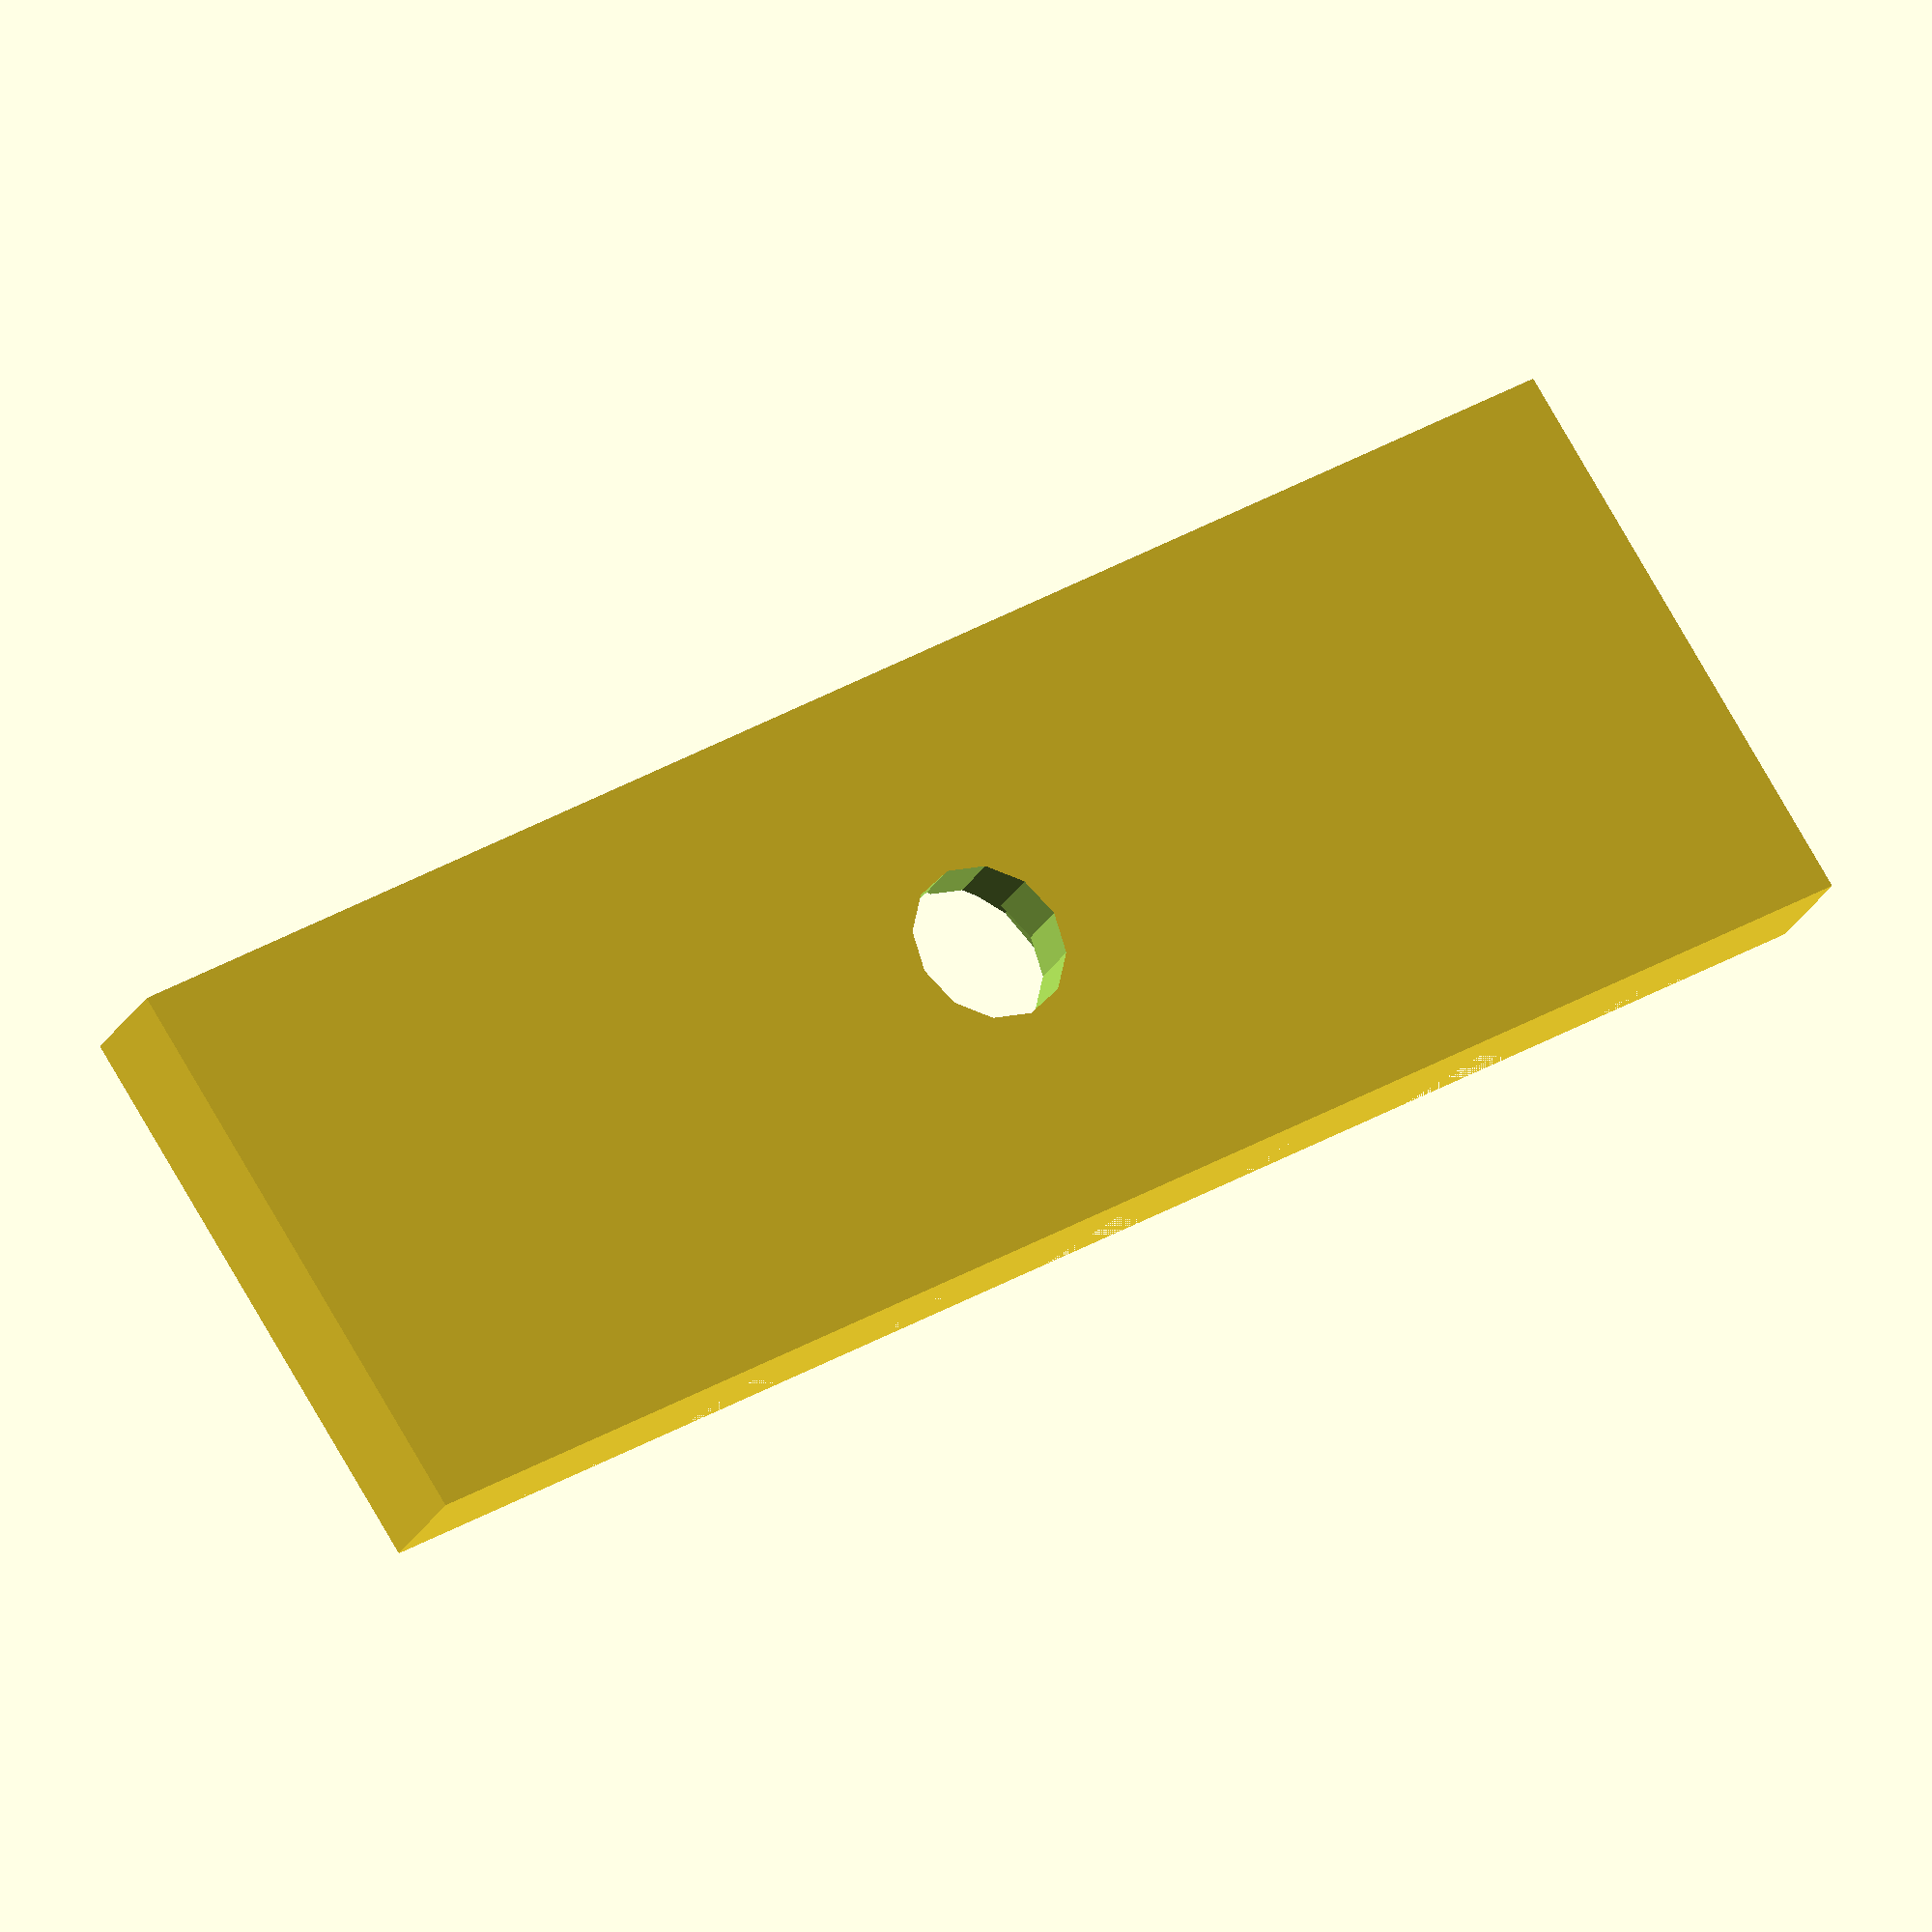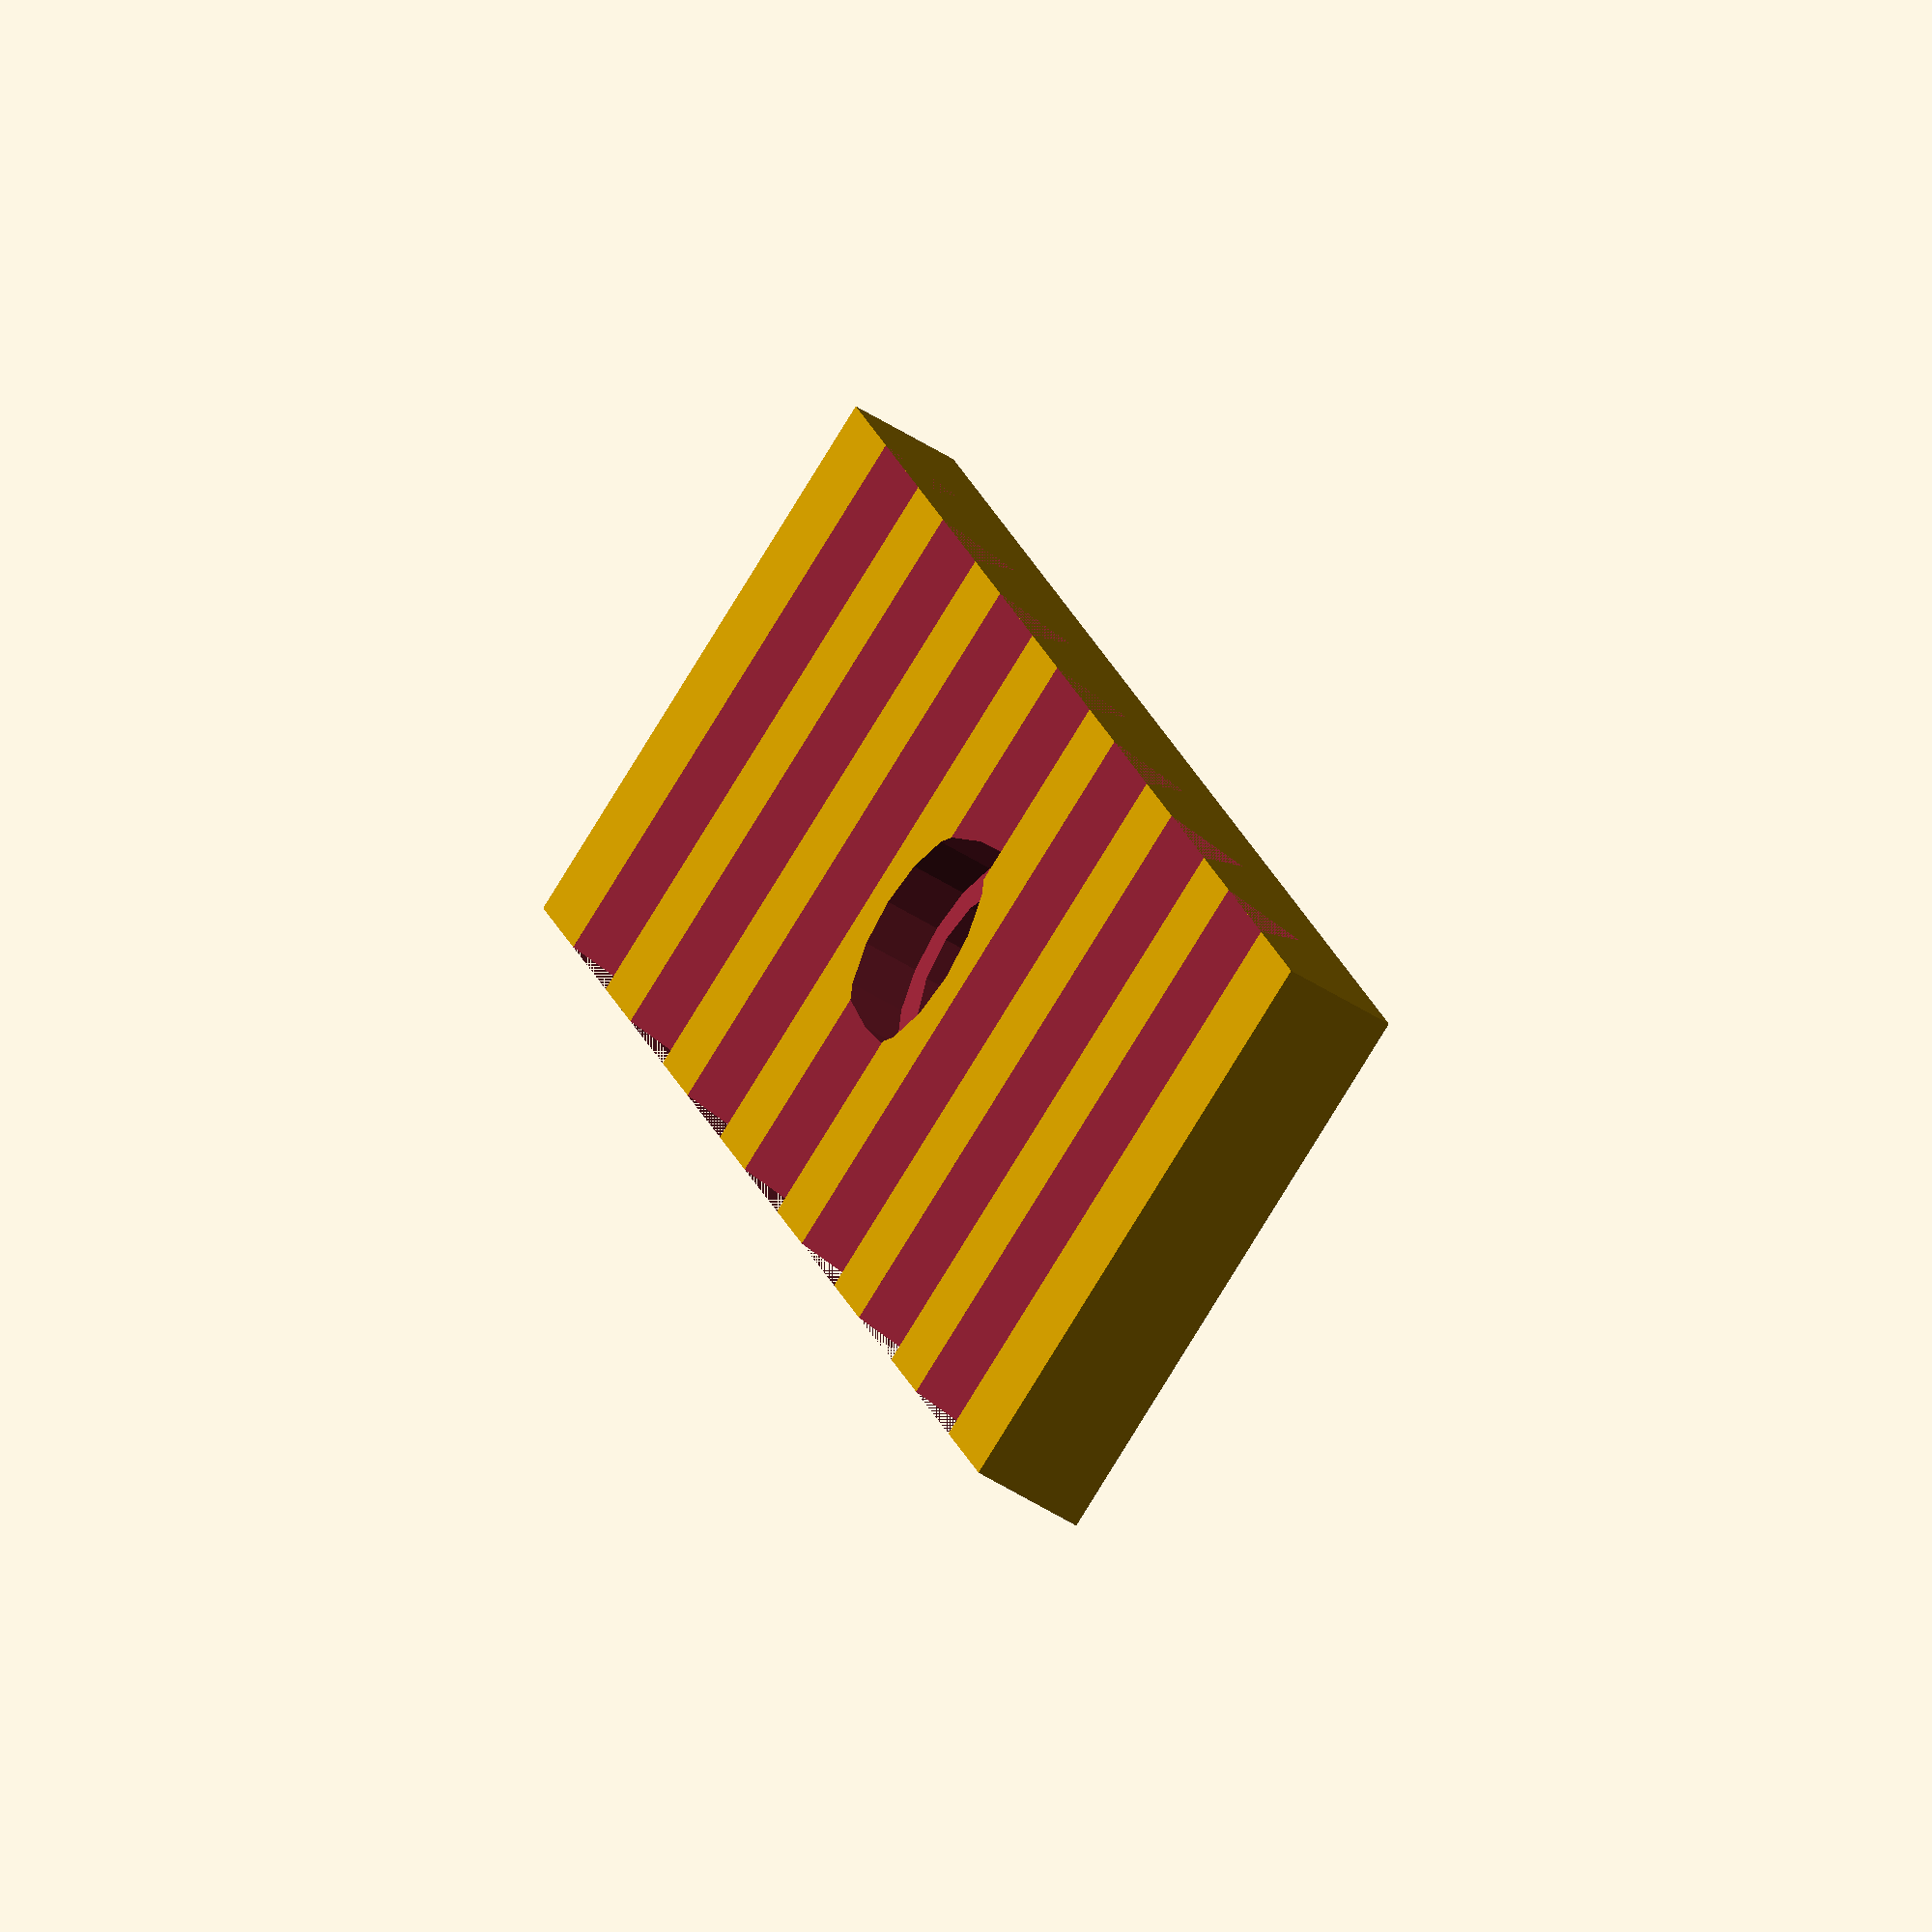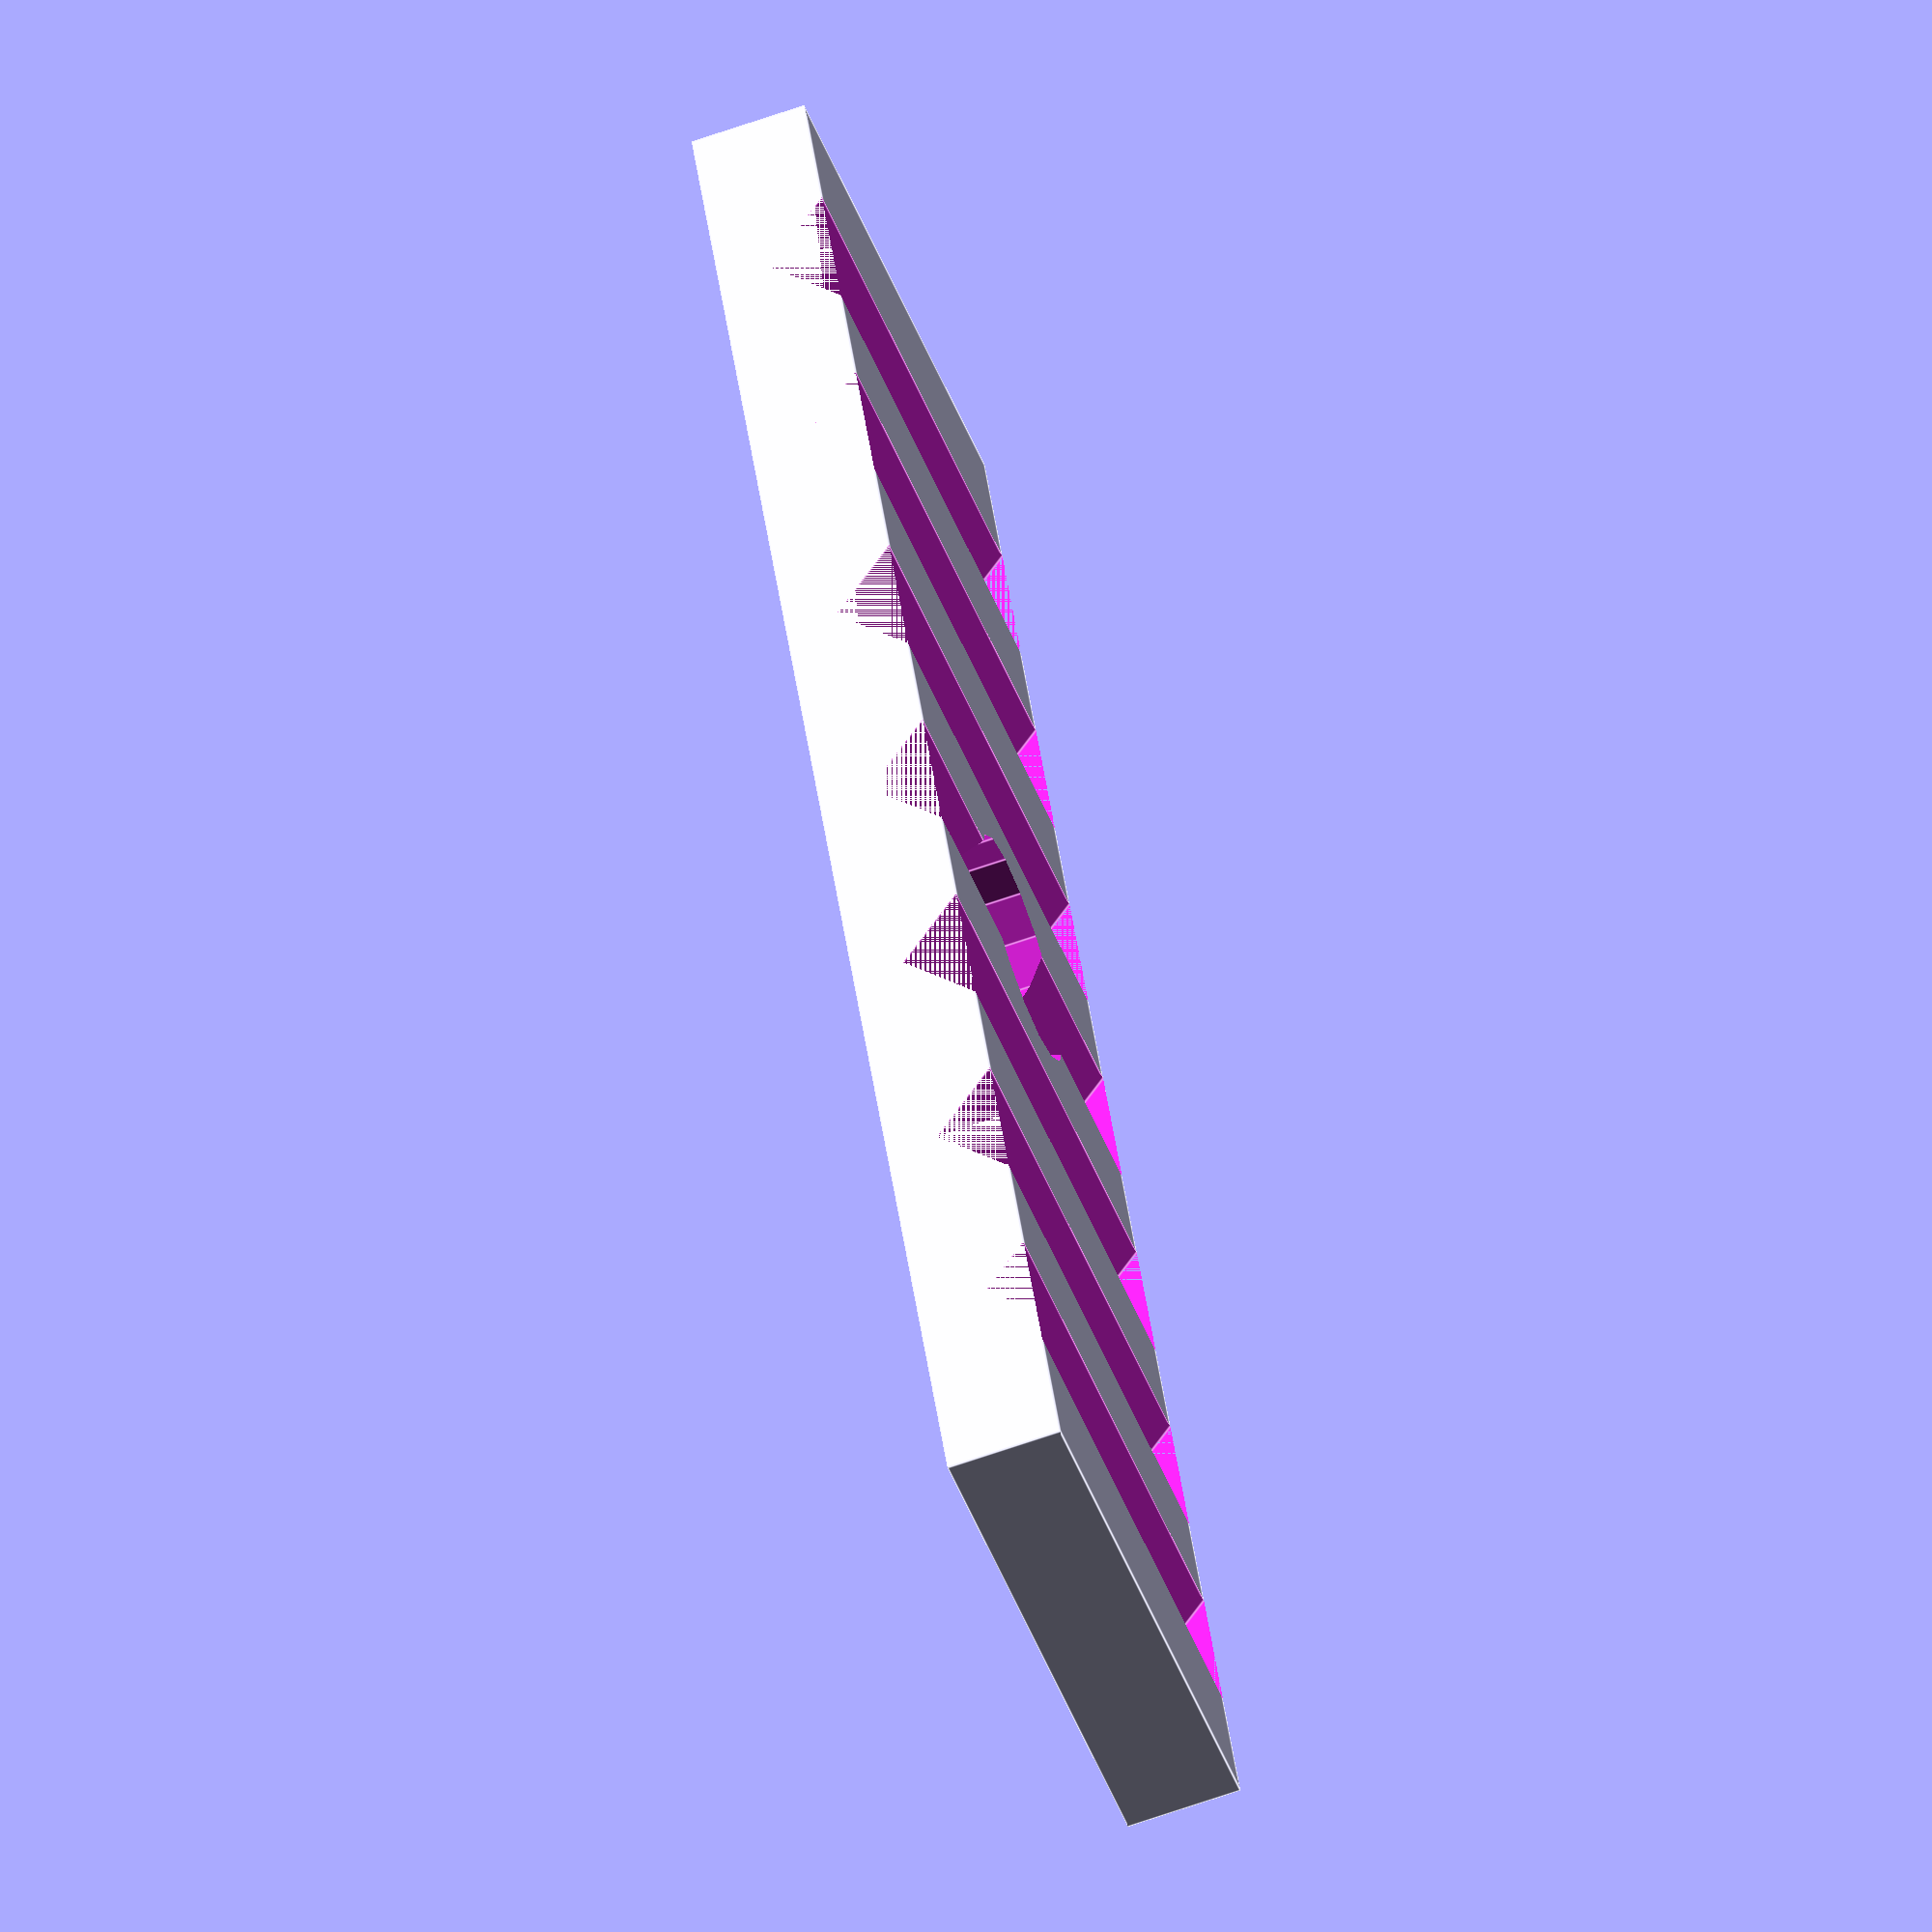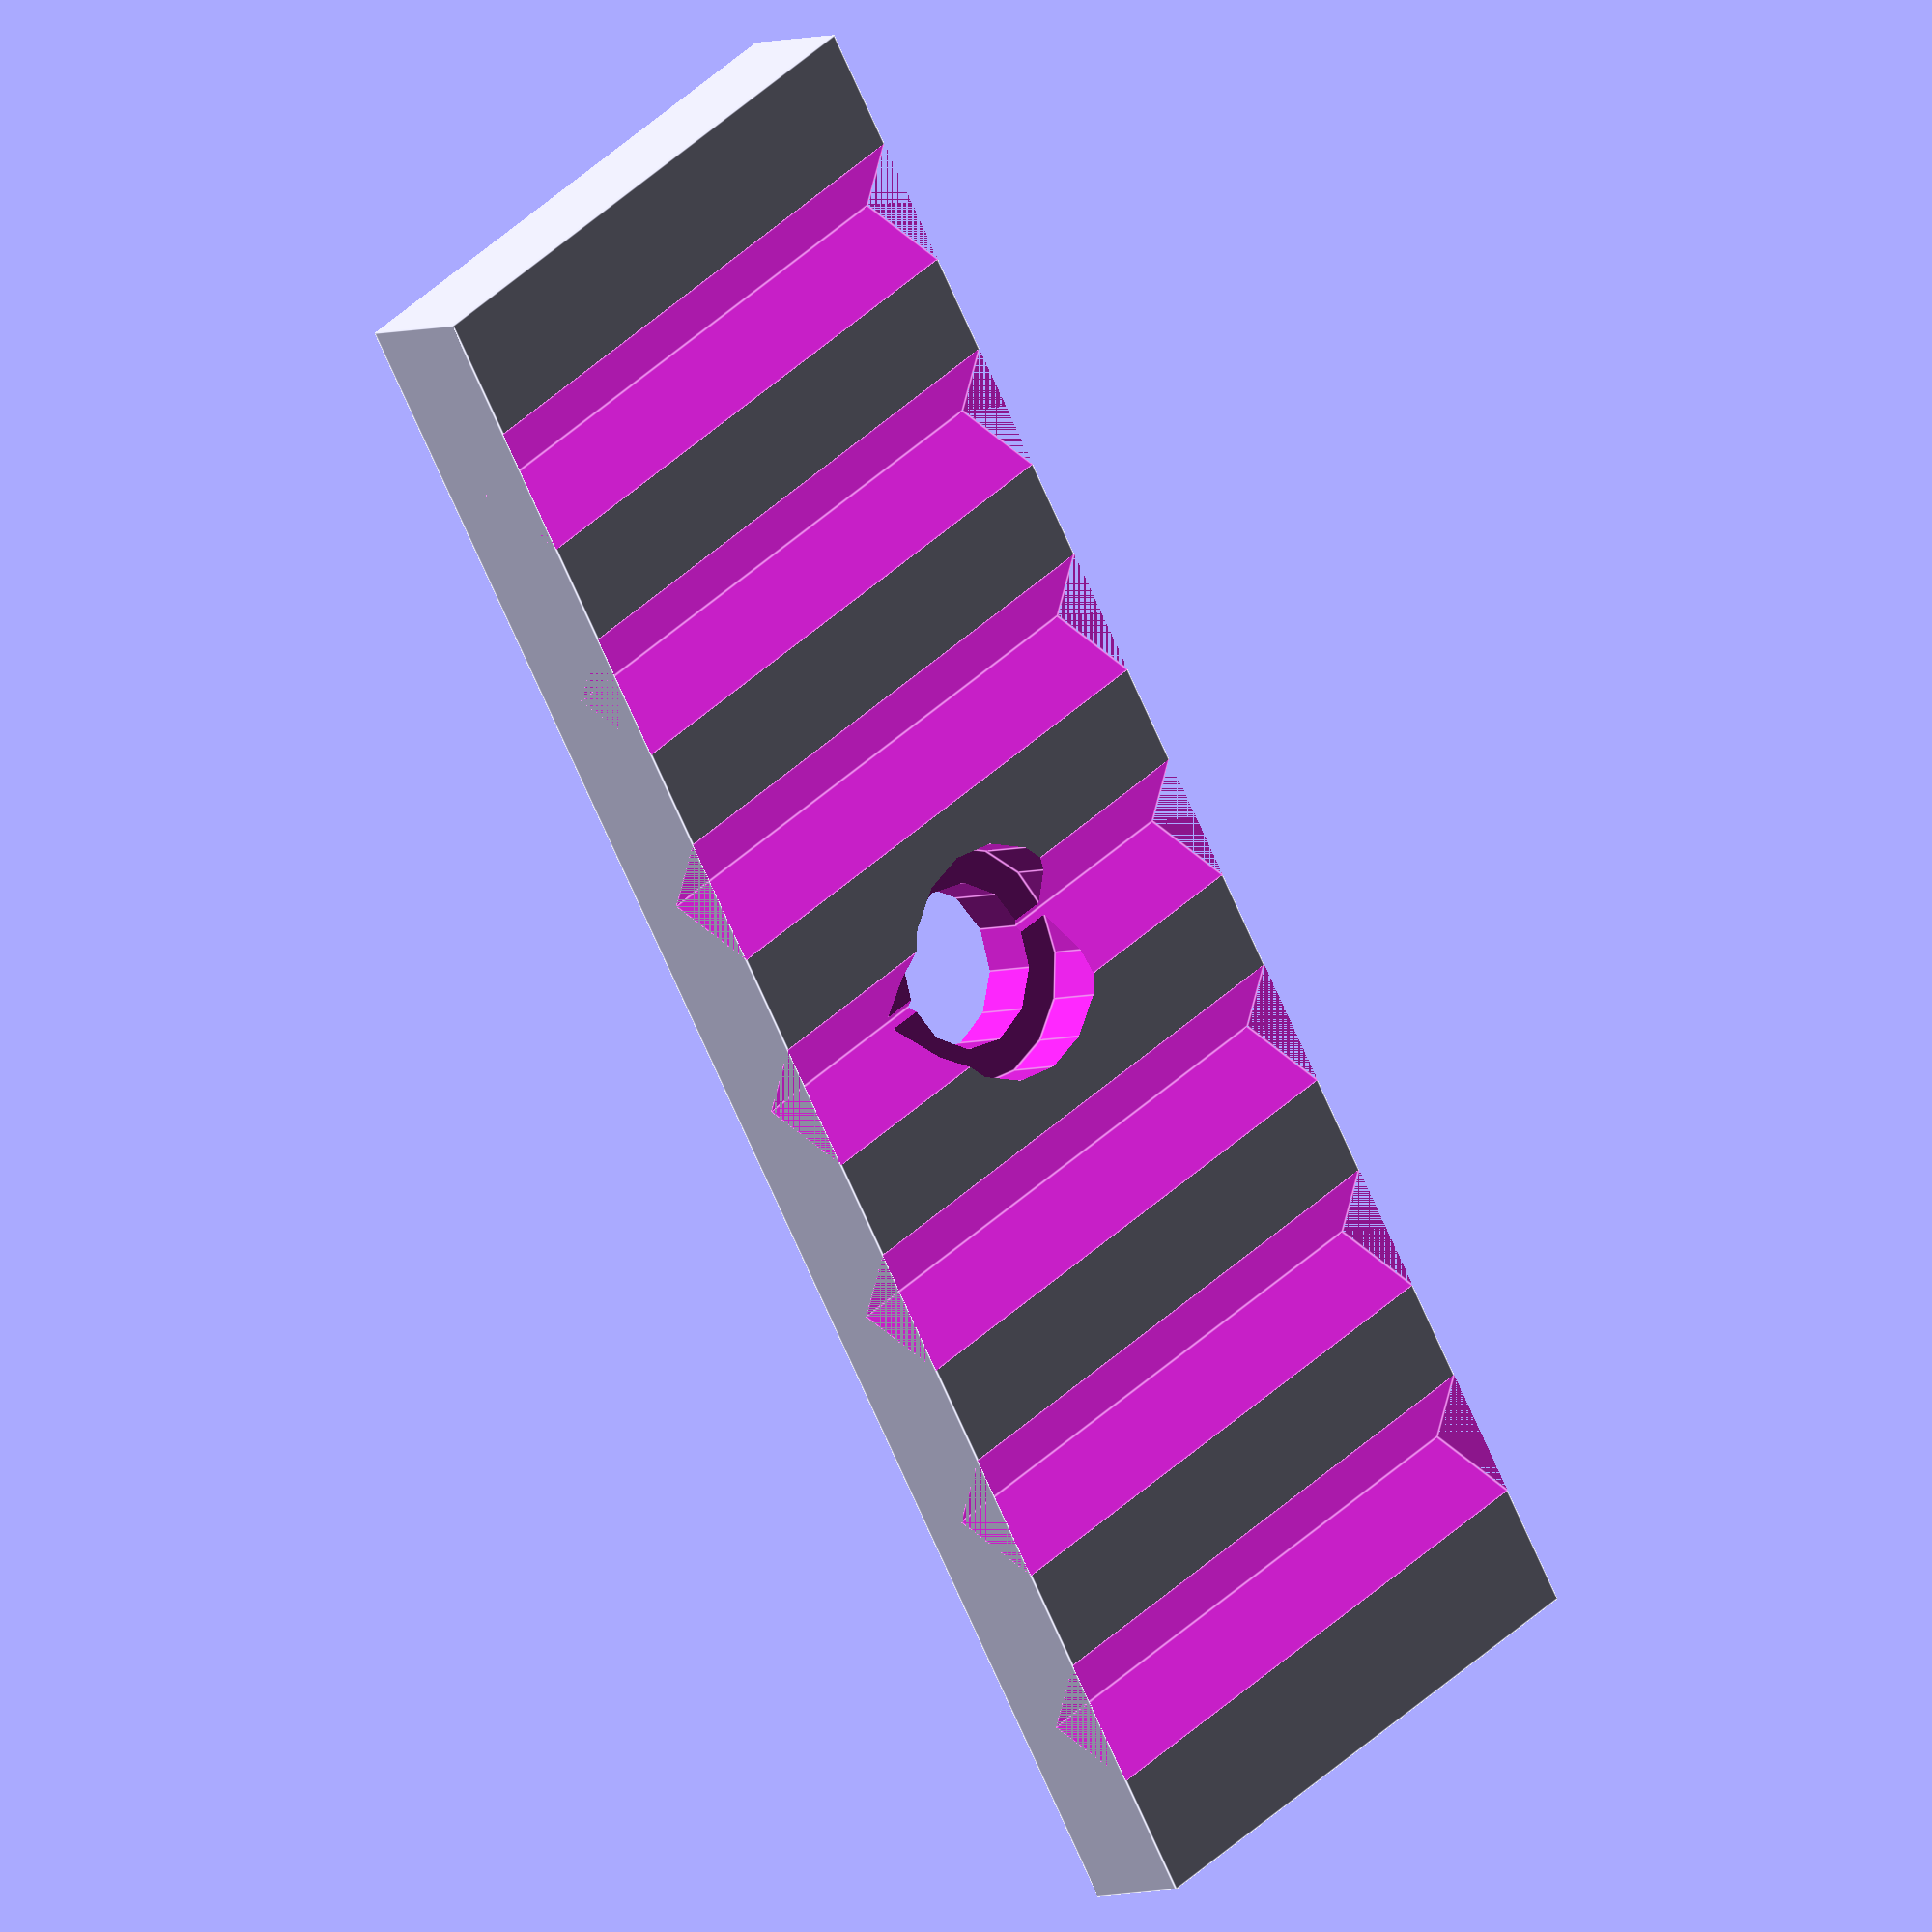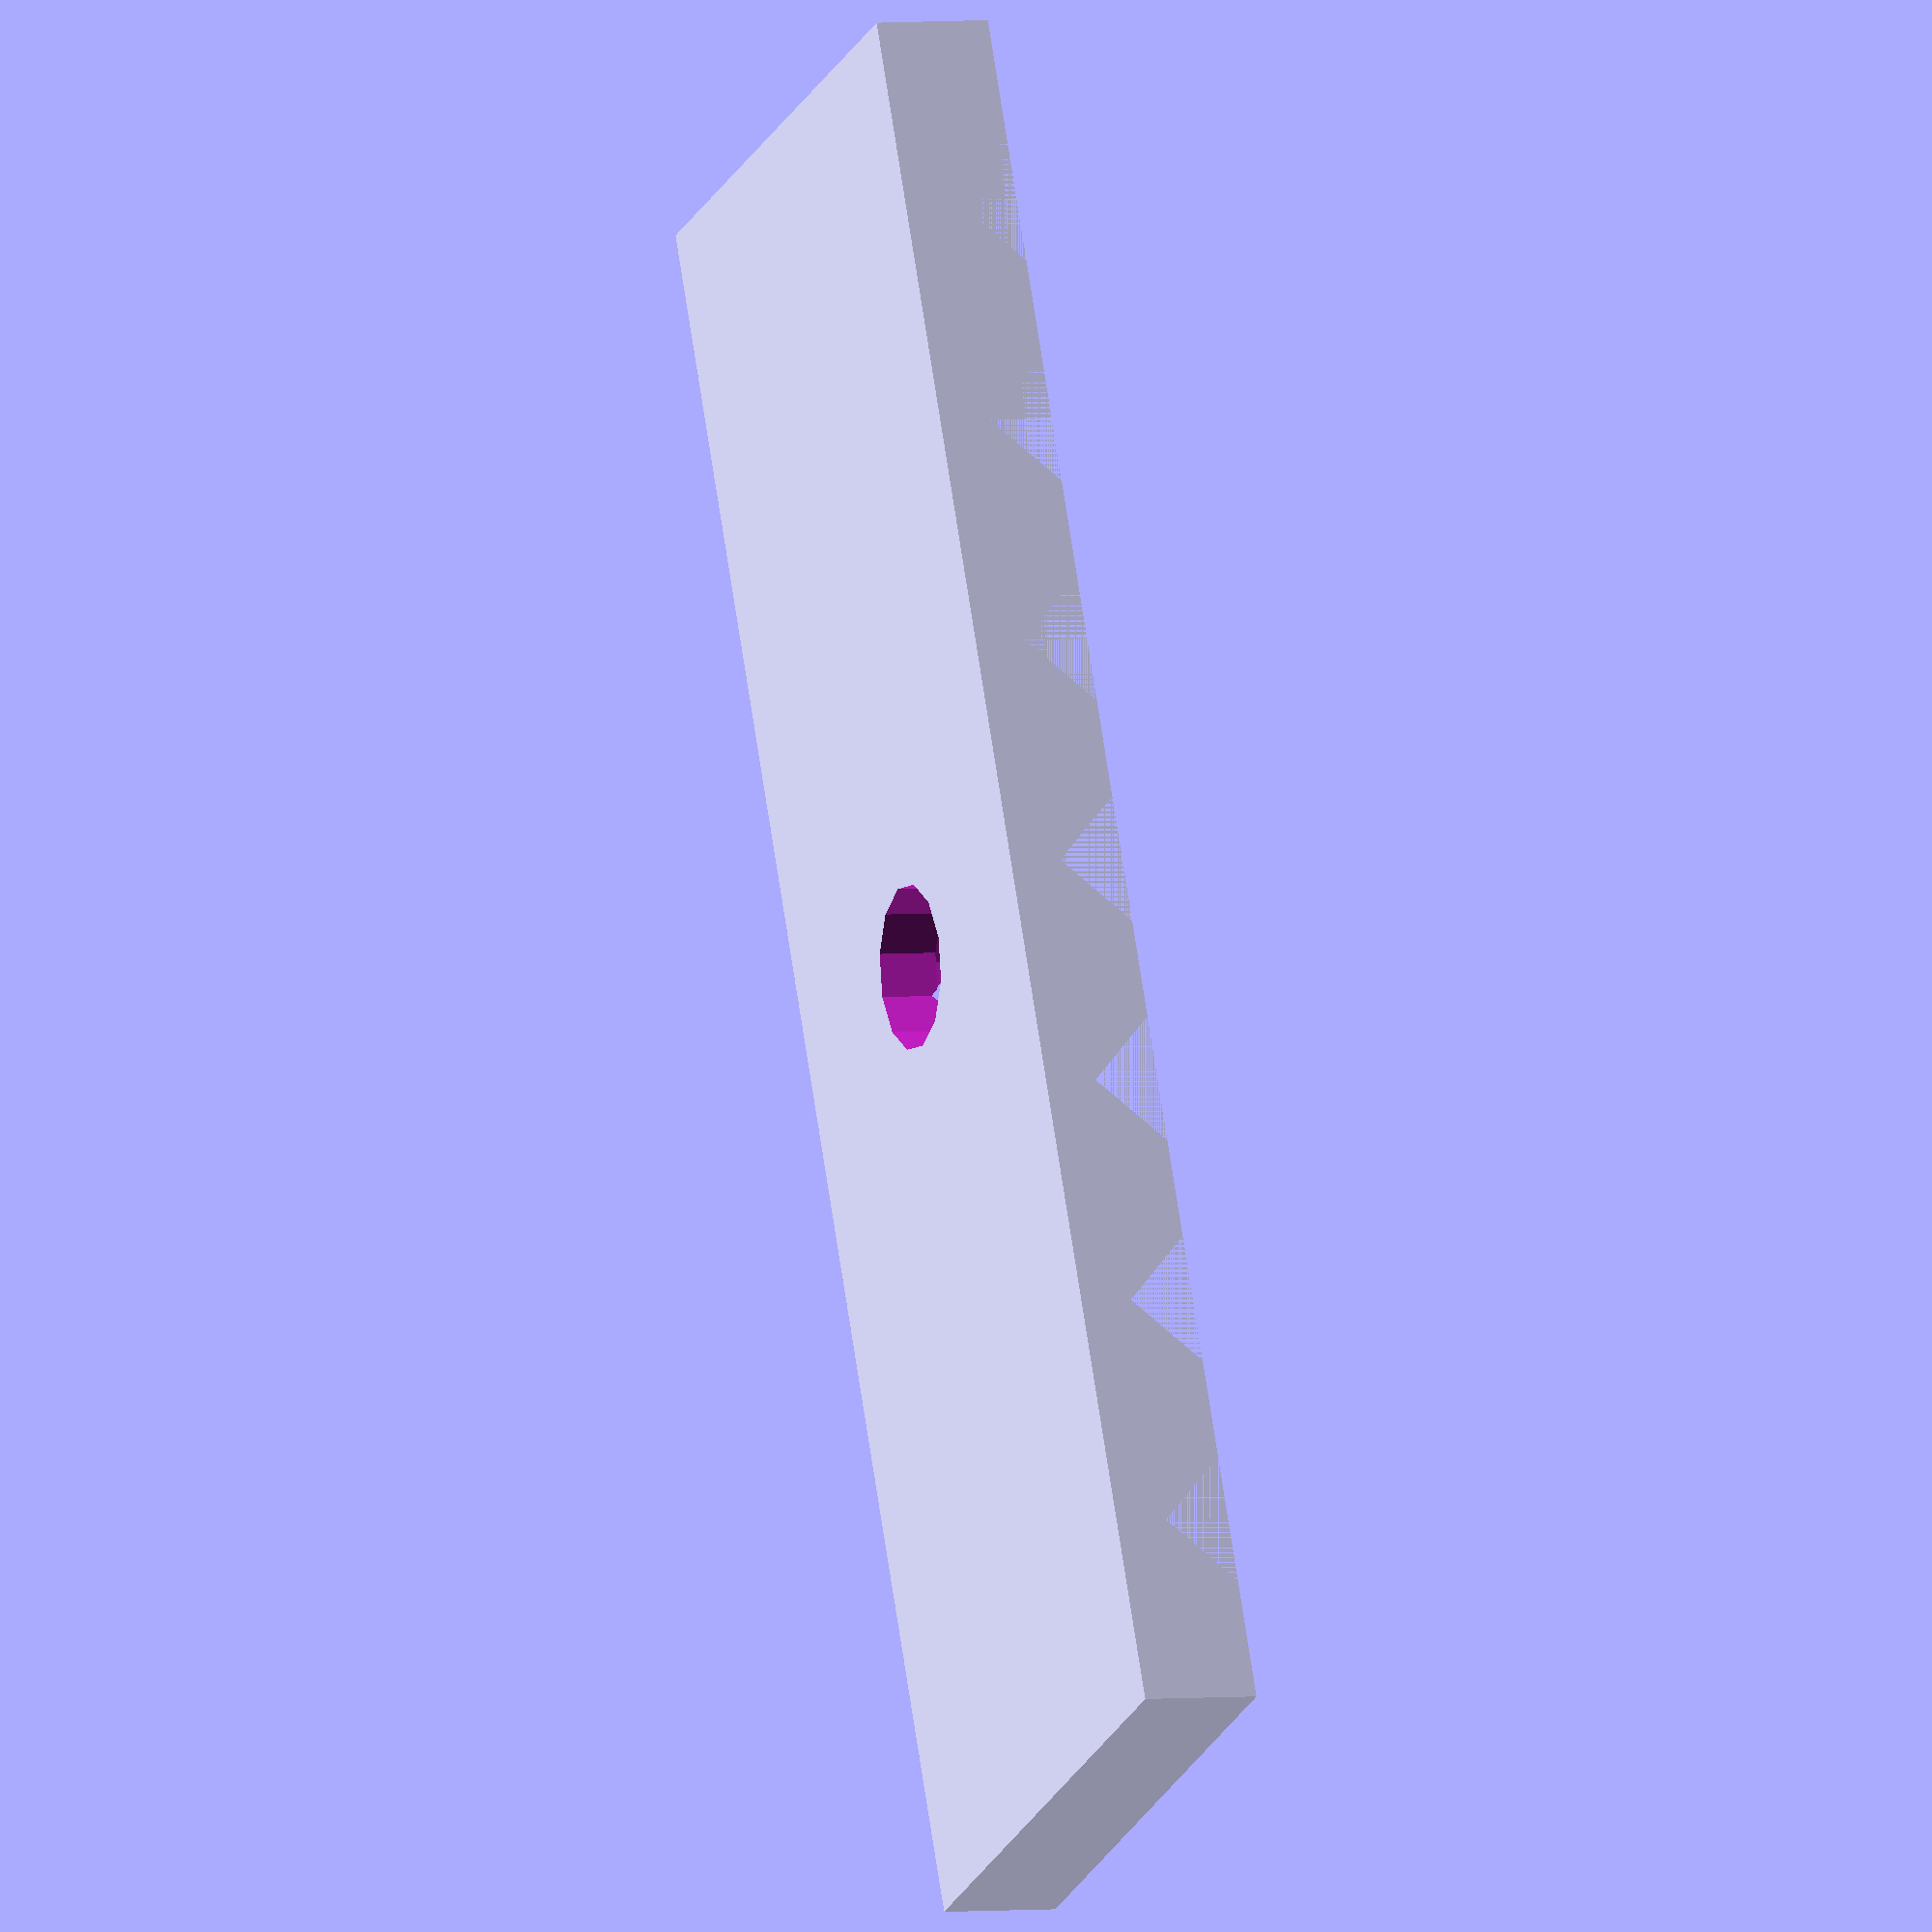
<openscad>

in=25.4;

w=1*in;
l=3*in;
h=0.2*in;

n=3;

gw=4;
sp=10;

difference()
{
cube([w,l,h], center=true);
for(i=[-n:1:n])
	{
	echo(i);
	translate([0,i*sp,h/2]) rotate([45,0,0]) cube([w, gw,gw], center=true);
	}

cylinder(100,0.28*in/2 ,0.28*in/2,center=true);
translate([0,0,0.1*in])cylinder(h,0.4*in/2,0.4*in/2,center=true);

}
</openscad>
<views>
elev=25.9 azim=122.9 roll=157.0 proj=o view=solid
elev=230.3 azim=155.1 roll=125.2 proj=o view=solid
elev=65.7 azim=334.7 roll=289.5 proj=o view=edges
elev=4.8 azim=147.7 roll=319.0 proj=o view=edges
elev=176.6 azim=204.0 roll=291.6 proj=o view=solid
</views>
